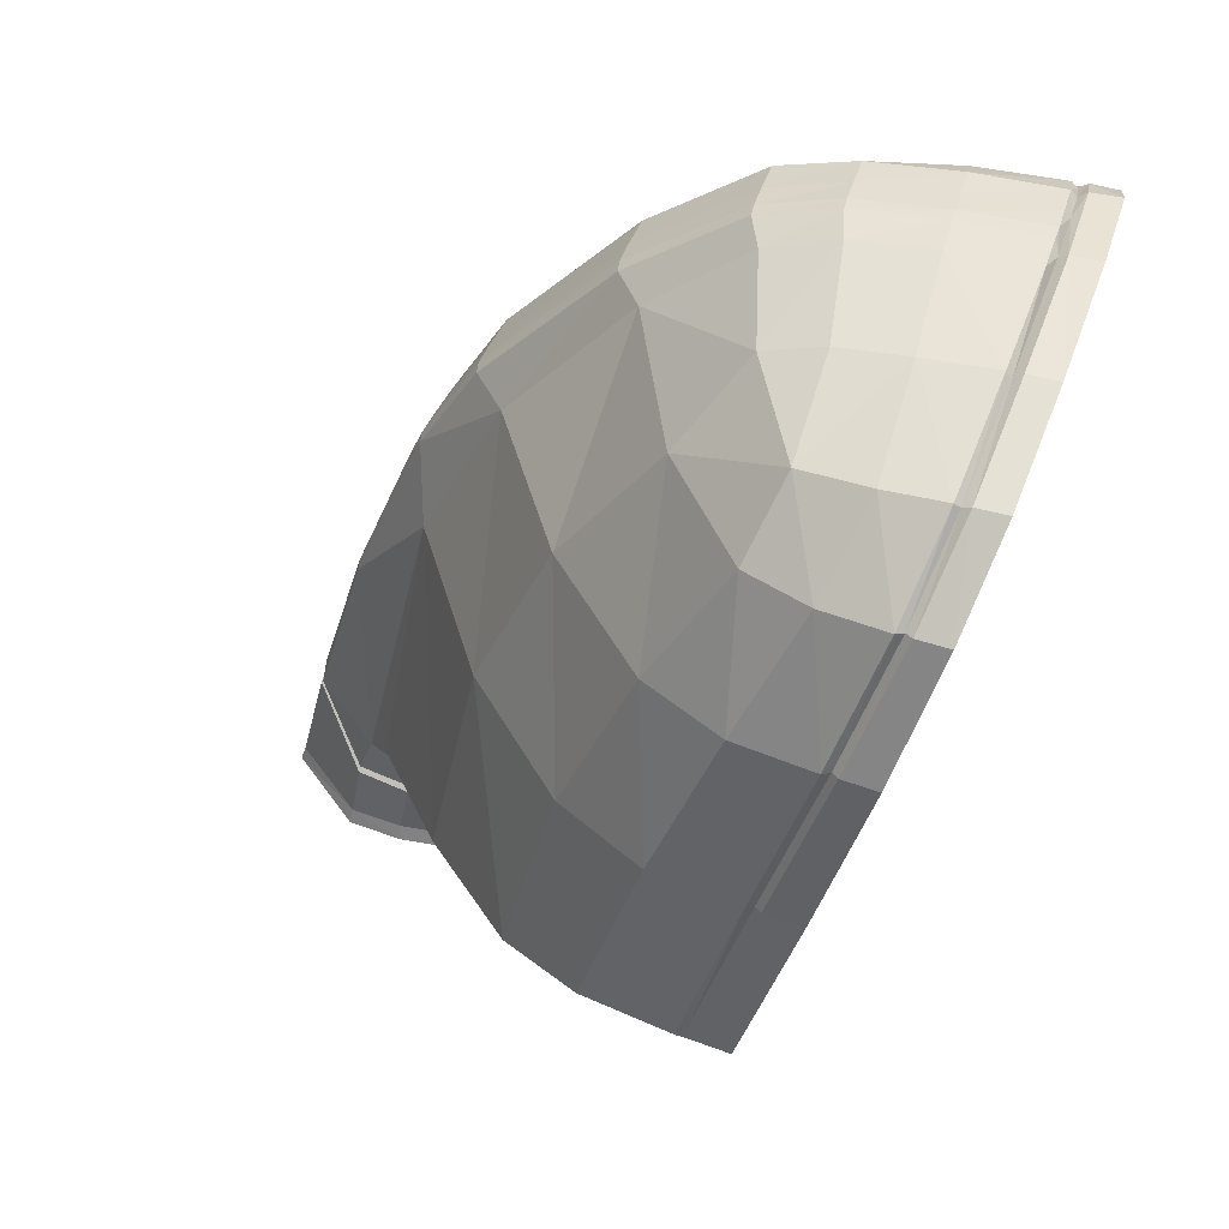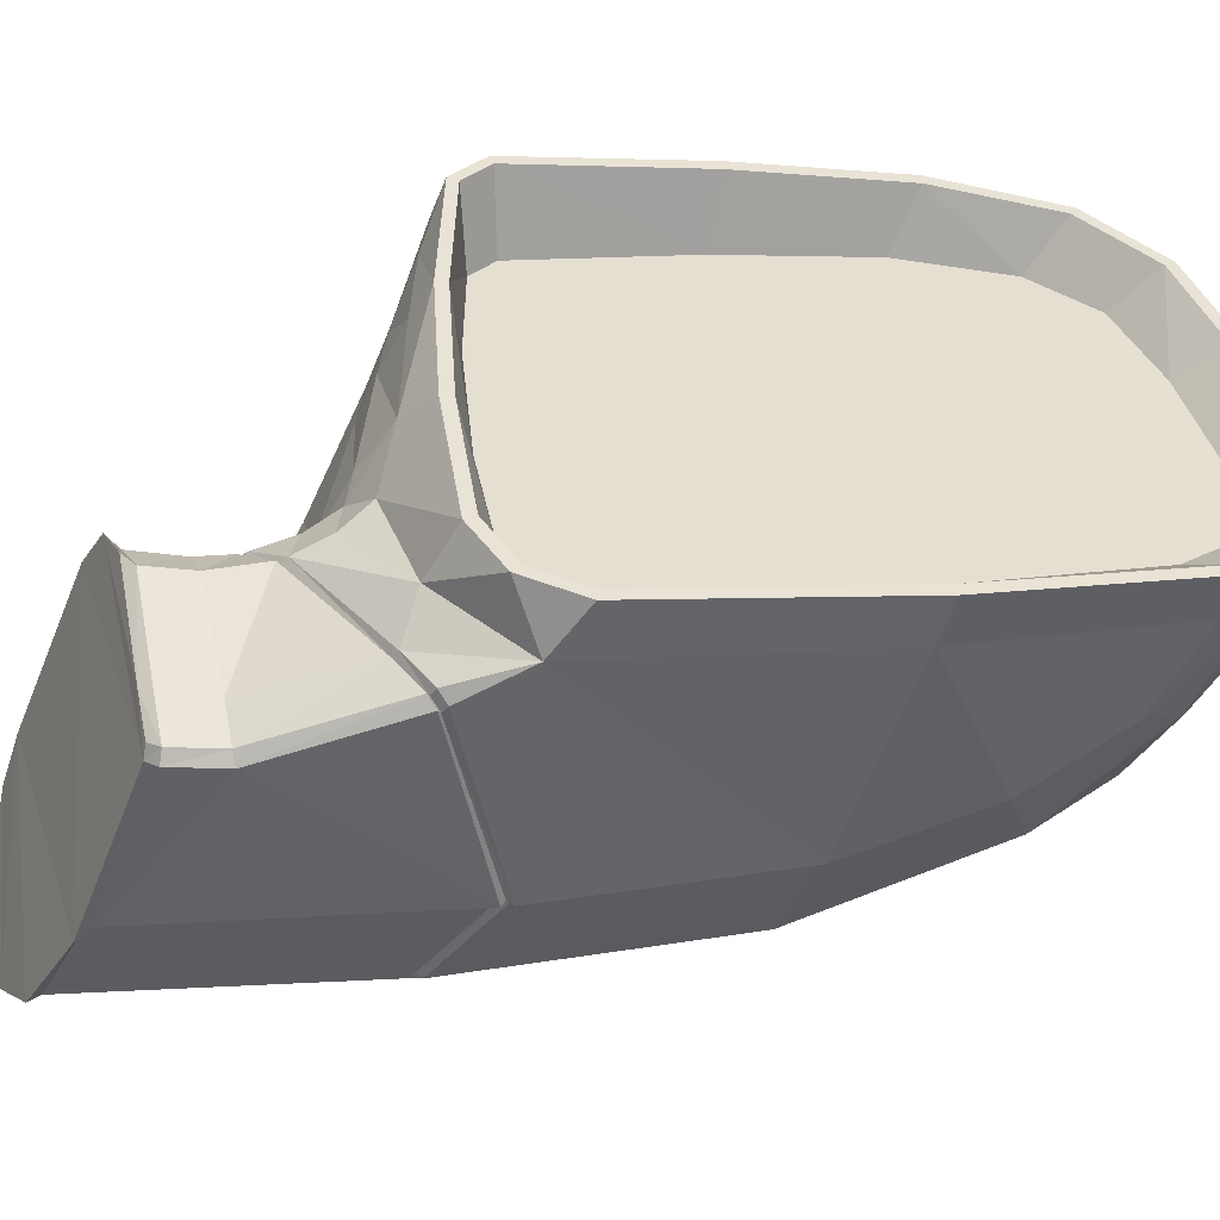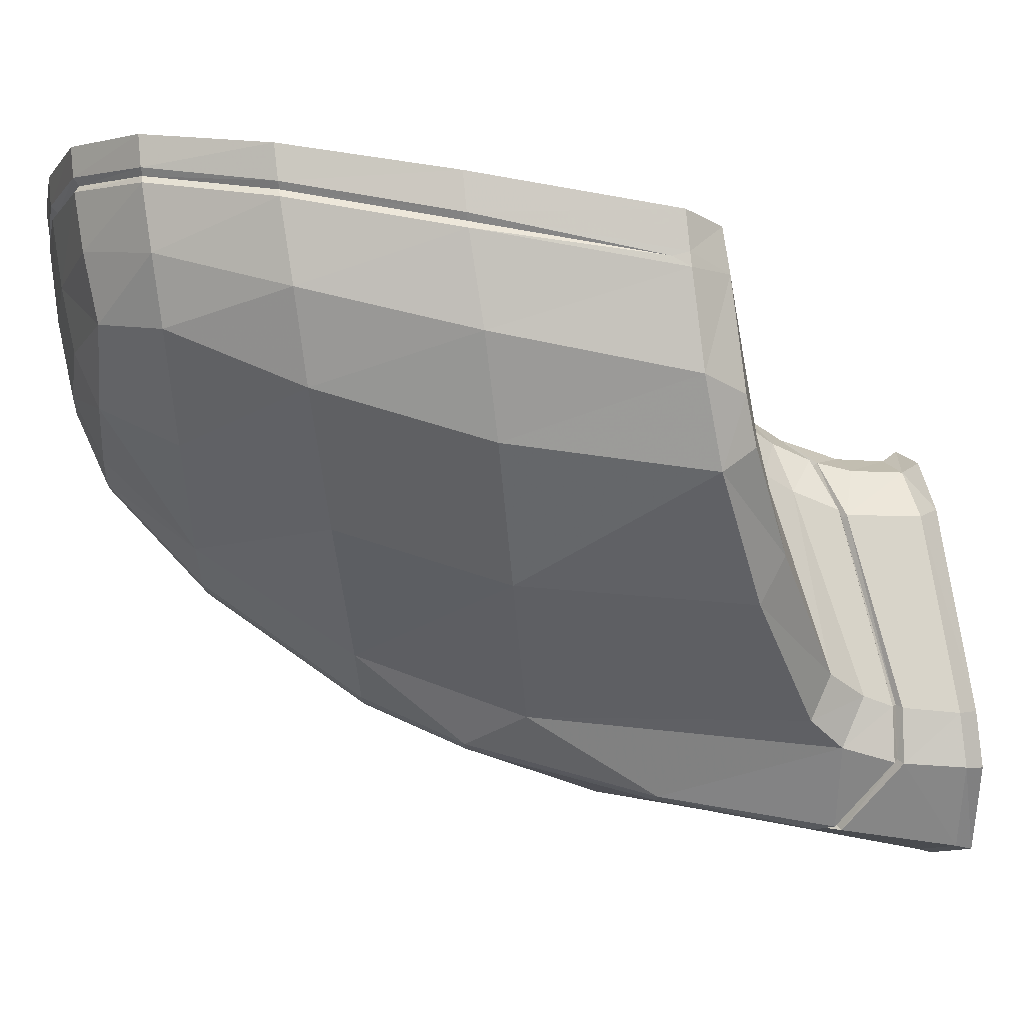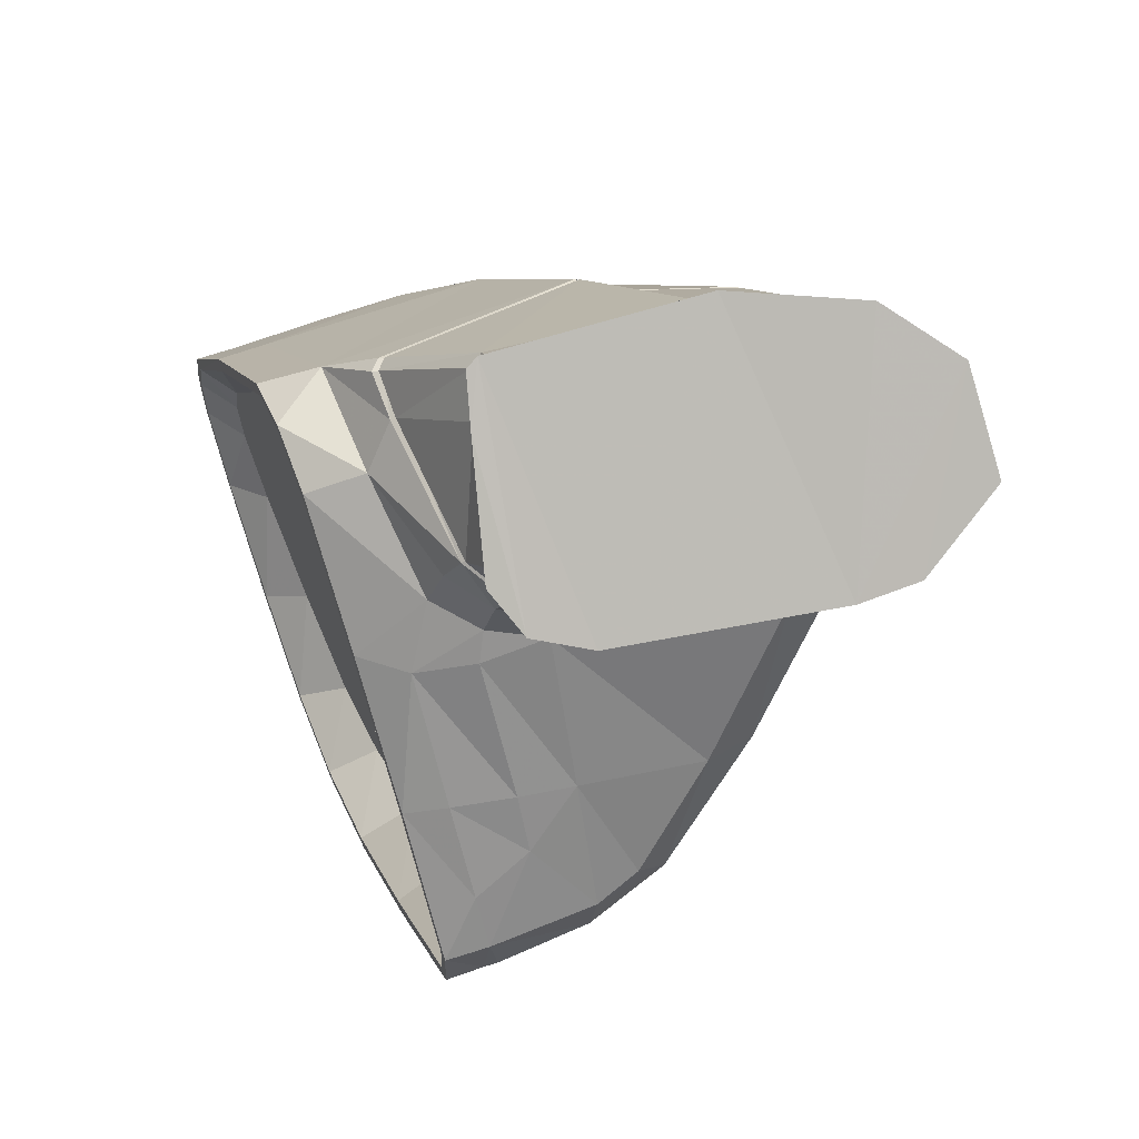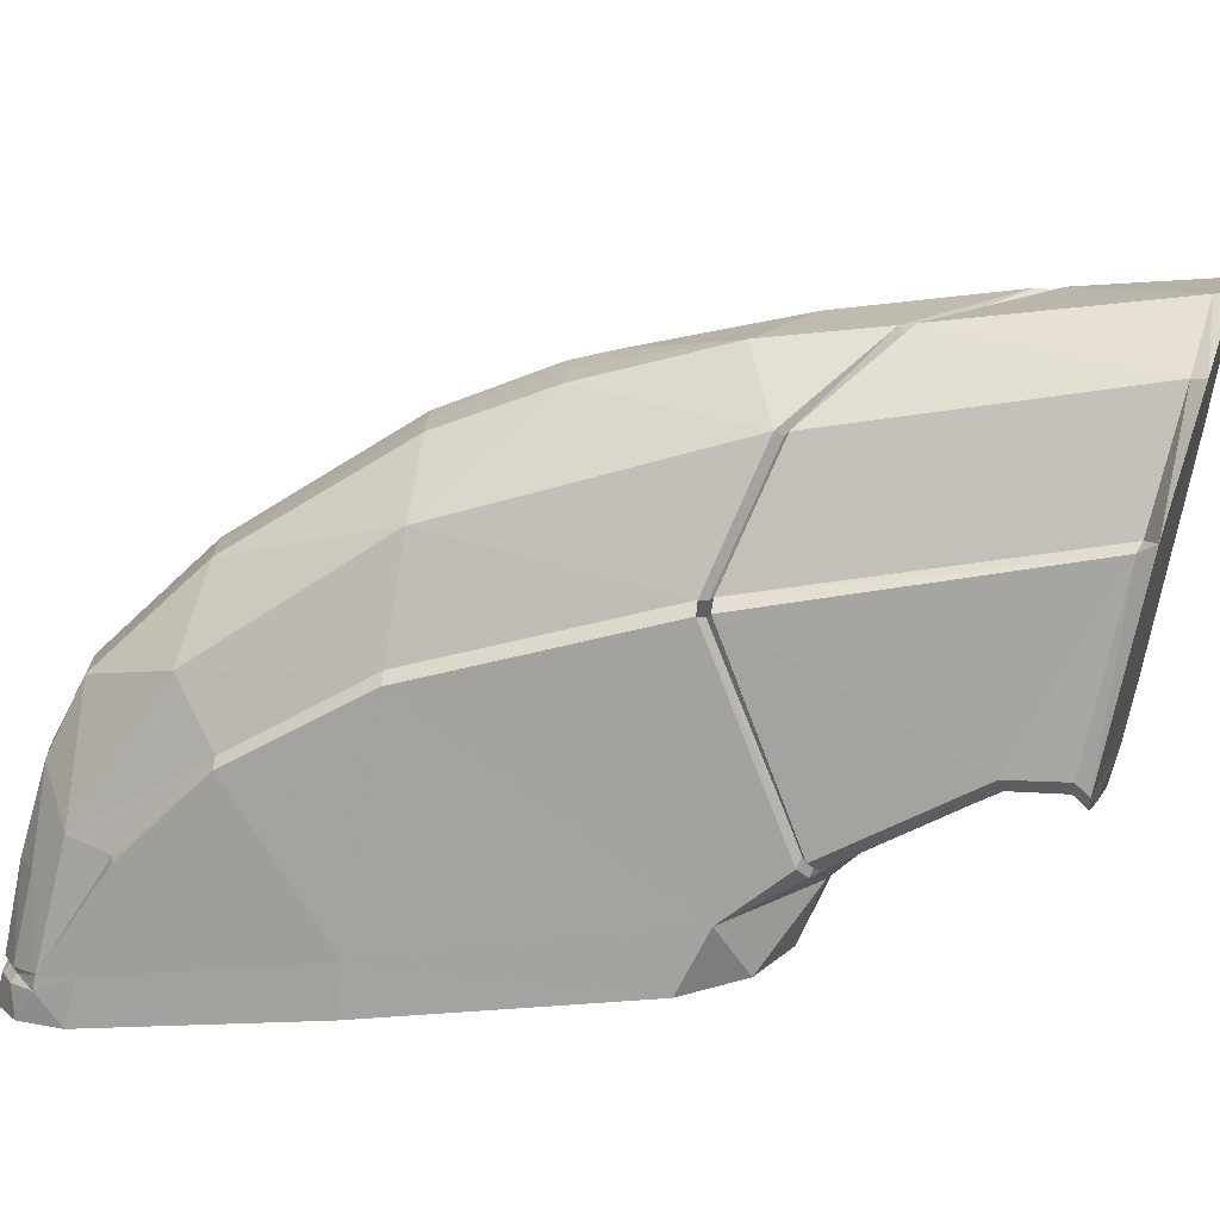
<metadata>
{"format":"obj","ext":"obj","renderer":"f3d","projection":"perspective","resolution":1024,"background":"white","views":[{"elev":42.9,"azim":-163.1,"up":"+Z"},{"elev":-49.4,"azim":-110.0,"up":"+Y"},{"elev":80.0,"azim":82.6,"up":"+Y"},{"elev":-71.3,"azim":14.1,"up":"+Z"},{"elev":-75.9,"azim":79.2,"up":"+Y"}]}
</metadata>
<code>
v 0.1145 0.06296 0.19
v 0.11 0.06298 0.1901
v 0.1104 0.0691 0.1889
v 0.11 0.06098 0.1903
v 0.1146 0.06092 0.1902
v 0.1189 0.06294 0.1897
v 0.118 0.06906 0.1884
v 0.1143 0.06914 0.1888
v 0.1111 0.07554 0.1867
v 0.1144 0.07544 0.1866
v 0.1182 0.07479 0.1863
v 0.1212 0.06902 0.1874
v 0.1244 0.07167 0.1831
v 0.1196 0.07764 0.1827
v 0.1159 0.0791 0.1827
v 0.1124 0.07967 0.1827
v 0.112 0.07943 0.1826
v 0.1108 0.07542 0.1864
v 0.1101 0.0691 0.1885
v 0.1097 0.06178 0.1898
v 0.1096 0.0691 0.1889
v 0.1092 0.06198 0.1902
v 0.1103 0.07554 0.1867
v 0.1116 0.07968 0.1827
v 0.1139 0.08174 0.1758
v 0.1142 0.08147 0.1758
v 0.1147 0.08171 0.1758
v 0.1191 0.08082 0.1757
v 0.1237 0.0783 0.1757
v 0.1298 0.07151 0.1757
v 0.1284 0.06266 0.1838
v 0.1228 0.06291 0.1883
v 0.1237 0.06078 0.1885
v 0.1301 0.0604 0.1838
v 0.1354 0.06229 0.1757
v 0.134 0.07146 0.1666
v 0.14 0.06186 0.1666
v 0.1409 0.05952 0.1702
v 0.1452 0.05893 0.1598
v 0.144 0.0617 0.1494
v 0.1424 0.06348 0.1512
v 0.1367 0.07145 0.1539
v 0.1306 0.07805 0.1556
v 0.1277 0.07817 0.1665
v 0.1226 0.08109 0.1665
v 0.1176 0.08213 0.1667
v 0.1172 0.0819 0.1667
v 0.1168 0.08217 0.1667
v 0.1202 0.08164 0.1569
v 0.1208 0.08158 0.156
v 0.1201 0.08164 0.156
v 0.121 0.0796 0.1539
v 0.126 0.08054 0.156
v 0.1269 0.07859 0.1539
v 0.1244 0.07461 0.1533
v 0.1276 0.07152 0.1528
v 0.1294 0.07714 0.1536
v 0.1343 0.07152 0.1522
v 0.1284 0.06314 0.1517
v 0.1246 0.06383 0.1523
v 0.1253 0.06215 0.1522
v 0.1263 0.06072 0.1506
v 0.1241 0.05884 0.1517
v 0.1254 0.05789 0.15
v 0.1273 0.05985 0.1486
v 0.1293 0.06167 0.15
v 0.14 0.06357 0.1497
v 0.1413 0.0618 0.1478
v 0.1306 0.06096 0.1475
v 0.142 0.06134 0.1463
v 0.1451 0.06096 0.1466
v 0.1481 0.0584 0.1501
v 0.1229 0.06027 0.1531
v 0.1211 0.06385 0.1532
v 0.1246 0.07143 0.1529
v 0.1211 0.07133 0.1533
v 0.121 0.0766 0.1536
v 0.1375 0.05982 0.1757
v 0.1194 0.06088 0.1898
v 0.141 0.05874 0.1702
v 0.1419 0.05864 0.1684
v 0.1412 0.05729 0.1696
v 0.1409 0.05732 0.1702
v 0.1377 0.0576 0.1757
v 0.1377 0.05903 0.1757
v 0.1302 0.0582 0.1838
v 0.1302 0.05963 0.1838
v 0.1238 0.05856 0.1885
v 0.1238 0.05999 0.1885
v 0.1195 0.05866 0.1897
v 0.1195 0.06008 0.1898
v 0.1147 0.05871 0.1901
v 0.1146 0.06013 0.1902
v 0.11 0.05876 0.1902
v 0.11 0.06018 0.1903
v 0.122 0.07132 0.1562
v 0.1223 0.07798 0.1563
v 0.1219 0.07946 0.1577
v 0.1184 0.07118 0.1545
v 0.1213 0.06302 0.1568
v 0.1197 0.05295 0.1595
v 0.1187 0.05171 0.1622
v 0.1173 0.05151 0.158
v 0.1164 0.05018 0.161
v 0.1144 0.0531 0.1744
v 0.1186 0.08007 0.1671
v 0.1179 0.08121 0.1561
v 0.1183 0.07956 0.1546
v 0.1186 0.07126 0.1538
v 0.1184 0.06265 0.1543
v 0.1211 0.06385 0.1532
v 0.1229 0.06027 0.1531
v 0.118 0.05428 0.1556
v 0.1178 0.05459 0.1562
v 0.1182 0.06271 0.155
v 0.1204 0.05556 0.158
v 0.1174 0.05104 0.1576
v 0.1164 0.04952 0.1609
v 0.1122 0.05079 0.1749
v 0.1122 0.05151 0.1749
v 0.1108 0.05514 0.1847
v 0.1156 0.07986 0.1753
v 0.1147 0.08167 0.1666
v 0.1147 0.08238 0.1666
v 0.1179 0.08187 0.1559
v 0.1168 0.08217 0.1667
v 0.1201 0.08164 0.156
v 0.1185 0.07985 0.154
v 0.1211 0.07133 0.1533
v 0.1139 0.08174 0.1758
v 0.1119 0.08196 0.1757
v 0.1119 0.08125 0.1757
v 0.1134 0.07814 0.1812
v 0.112 0.0749 0.1845
v 0.1102 0.05644 0.1866
v 0.1088 0.05355 0.1862
v 0.1081 0.05495 0.1883
v 0.1099 0.05851 0.1877
v 0.1102 0.06267 0.1877
v 0.1078 0.06185 0.1896
v 0.1082 0.06907 0.1882
v 0.111 0.06914 0.1865
v 0.1088 0.07527 0.1861
v 0.11 0.07923 0.1823
v 0.1099 0.07977 0.1826
v 0.1103 0.07554 0.1867
v 0.1087 0.07555 0.1866
v 0.108 0.06907 0.1888
v 0.1076 0.06202 0.1902
v 0.1076 0.057 0.1902
v 0.1078 0.05703 0.1895
v 0.108 0.05461 0.1889
v 0.1094 0.05531 0.1895
v 0.1092 0.05696 0.1901
v 0.1097 0.05874 0.1899
v 0.1146 0.06013 0.1902
v 0.1453 0.05818 0.1598
v 0.1441 0.05412 0.163
v 0.1459 0.05365 0.157
v 0.1481 0.05769 0.1511
v 0.1477 0.05769 0.15
v 0.1456 0.05365 0.1565
v 0.1462 0.05359 0.1563
v 0.1483 0.05813 0.1497
v 0.1449 0.06064 0.1464
v 0.1419 0.06102 0.146
v 0.1422 0.06132 0.1457
v 0.1309 0.0609 0.1471
v 0.1315 0.06061 0.1429
v 0.1286 0.0593 0.1433
v 0.1282 0.05953 0.1463
v 0.1275 0.05973 0.1481
v 0.131 0.06066 0.1474
v 0.1276 0.05961 0.1485
v 0.1256 0.05775 0.1496
v 0.127 0.05743 0.1467
v 0.1278 0.05094 0.1486
v 0.1236 0.05134 0.1544
v 0.1258 0.0577 0.1499
v 0.1238 0.05146 0.1546
v 0.1234 0.04938 0.1562
v 0.1233 0.04924 0.156
v 0.1283 0.0486 0.1493
v 0.1289 0.0481 0.1496
v 0.1236 0.04881 0.1566
v 0.1238 0.04898 0.1568
v 0.1335 0.04867 0.1626
v 0.1395 0.0475 0.1464
v 0.134 0.04945 0.1626
v 0.1399 0.04812 0.1461
v 0.1401 0.04698 0.1457
v 0.1291 0.04733 0.1459
v 0.1312 0.06085 0.142
v 0.1429 0.06141 0.1417
v 0.1468 0.04894 0.1448
v 0.1466 0.04945 0.1454
v 0.1412 0.05064 0.1608
v 0.1409 0.05093 0.161
v 0.1338 0.04972 0.1628
v 0.1411 0.05071 0.1615
v 0.1338 0.0495 0.1632
v 0.134 0.05206 0.1757
v 0.128 0.05087 0.1755
v 0.1333 0.04872 0.1632
v 0.1275 0.05007 0.1755
v 0.1226 0.05192 0.1819
v 0.1257 0.05319 0.1844
v 0.1173 0.05376 0.1879
v 0.1171 0.05277 0.1856
v 0.1222 0.05118 0.1819
v 0.115 0.05065 0.175
v 0.12 0.04924 0.1599
v 0.1233 0.04885 0.157
v 0.1333 0.0489 0.1628
v 0.1229 0.04928 0.1563
v 0.1233 0.05146 0.1547
v 0.1215 0.05384 0.1549
v 0.1112 0.0528 0.1864
v 0.1087 0.05294 0.1865
v 0.1098 0.05387 0.1883
v 0.1099 0.05546 0.1893
v 0.1106 0.05388 0.1883
v 0.1102 0.05531 0.1895
v 0.11 0.05695 0.1901
v 0.1097 0.05695 0.1898
v 0.1147 0.05685 0.1901
v 0.1195 0.05866 0.1897
v 0.1196 0.05672 0.1896
v 0.1238 0.05658 0.1884
v 0.1302 0.0561 0.1838
v 0.1375 0.0553 0.1757
v 0.1407 0.05481 0.1702
v 0.1498 0.05252 0.1447
v 0.15 0.05761 0.1433
v 0.1501 0.0523 0.1439
v 0.146 0.06105 0.1418
v 0.1503 0.05765 0.1425
v 0.1459 0.06083 0.1426
v 0.1452 0.06093 0.1461
v 0.1429 0.06116 0.1426
v 0.1282 0.05962 0.1424
v 0.127 0.05715 0.1431
v 0.1274 0.05717 0.144
v 0.1284 0.05065 0.1457
v 0.1289 0.0482 0.1465
v 0.128 0.0504 0.145
v 0.1284 0.04778 0.1457
v 0.1295 0.0477 0.1466
v 0.1149 0.05521 0.1893
v 0.117 0.05219 0.1855
f 1 2 3
f 2 1 4
f 4 1 5
f 1 6 5
f 6 1 7
f 1 8 7
f 8 1 3
f 9 8 3
f 10 8 9
f 11 8 10
f 8 11 7
f 7 11 12
f 11 13 12
f 13 11 14
f 14 11 15
f 15 11 10
f 15 10 16
f 16 10 9
f 16 9 17
f 17 9 18
f 9 3 18
f 18 3 19
f 3 2 19
f 19 2 20
f 2 4 20
f 19 20 21
f 22 21 20
f 23 19 21
f 18 19 23
f 24 18 23
f 17 18 24
f 25 17 24
f 26 17 25
f 26 16 17
f 27 16 26
f 27 15 16
f 28 15 27
f 28 14 15
f 29 14 28
f 29 13 14
f 30 13 29
f 31 13 30
f 13 31 12
f 31 32 12
f 32 31 33
f 33 31 34
f 31 35 34
f 35 31 30
f 36 35 30
f 37 35 36
f 35 37 38
f 38 37 39
f 37 40 39
f 40 37 41
f 41 37 42
f 42 37 36
f 42 36 43
f 43 36 44
f 36 30 44
f 30 29 44
f 44 29 45
f 45 29 28
f 45 28 46
f 46 28 27
f 46 27 47
f 47 27 26
f 47 26 48
f 48 26 25
f 49 47 48
f 47 49 46
f 46 49 50
f 50 49 51
f 51 49 48
f 51 52 50
f 52 53 50
f 52 54 53
f 55 54 52
f 56 54 55
f 54 56 57
f 56 58 57
f 56 59 58
f 60 59 56
f 61 59 60
f 61 62 59
f 63 62 61
f 62 63 64
f 65 62 64
f 66 62 65
f 62 66 59
f 59 66 67
f 66 68 67
f 68 66 69
f 69 66 65
f 70 68 69
f 40 68 70
f 68 40 41
f 67 68 41
f 67 41 42
f 58 67 42
f 59 67 58
f 58 42 43
f 57 58 43
f 43 54 57
f 54 43 53
f 43 44 53
f 53 44 45
f 53 45 50
f 50 45 46
f 71 40 70
f 72 40 71
f 39 40 72
f 73 63 61
f 73 61 74
f 74 61 60
f 74 60 75
f 60 56 75
f 75 56 55
f 55 76 75
f 77 76 55
f 77 55 52
f 76 74 75
f 78 35 38
f 34 35 78
f 79 32 33
f 6 32 79
f 32 6 12
f 12 6 7
f 5 6 79
f 80 81 82
f 83 80 82
f 84 80 83
f 85 80 84
f 86 85 84
f 87 85 86
f 88 87 86
f 89 87 88
f 90 89 88
f 91 89 90
f 92 91 90
f 93 91 92
f 94 93 92
f 95 93 94
f 96 97 98
f 97 96 99
f 96 100 99
f 100 96 98
f 98 101 100
f 102 101 98
f 101 102 103
f 103 102 104
f 102 105 104
f 105 102 106
f 106 102 98
f 106 98 107
f 107 98 108
f 98 97 108
f 108 97 99
f 99 109 108
f 110 109 99
f 109 110 111
f 111 110 112
f 110 113 112
f 110 114 113
f 115 114 110
f 115 116 114
f 100 116 115
f 101 116 100
f 116 101 114
f 114 101 103
f 114 103 113
f 113 103 117
f 117 103 118
f 103 104 118
f 118 104 119
f 104 120 119
f 104 105 120
f 105 121 120
f 121 105 122
f 122 105 106
f 122 106 123
f 123 106 107
f 123 107 124
f 125 124 107
f 124 125 126
f 126 125 127
f 125 128 127
f 128 125 107
f 108 128 107
f 109 128 108
f 128 109 77
f 77 109 129
f 129 109 111
f 128 77 52
f 128 52 127
f 130 124 126
f 131 124 130
f 131 123 124
f 132 123 131
f 132 122 123
f 133 122 132
f 133 121 122
f 134 121 133
f 135 121 134
f 121 135 136
f 136 135 137
f 135 138 137
f 139 138 135
f 138 139 140
f 140 139 141
f 139 142 141
f 142 139 134
f 134 139 135
f 142 134 143
f 143 134 144
f 134 133 144
f 144 133 132
f 144 132 145
f 145 132 131
f 145 131 24
f 24 131 130
f 146 145 24
f 147 145 146
f 147 143 145
f 141 143 147
f 142 143 141
f 148 141 147
f 140 141 148
f 149 140 148
f 150 140 149
f 151 140 150
f 151 138 140
f 137 138 151
f 137 151 152
f 152 151 150
f 152 150 153
f 153 150 154
f 154 150 22
f 150 149 22
f 149 148 22
f 22 148 21
f 148 147 21
f 21 147 146
f 154 22 155
f 155 22 20
f 20 95 155
f 4 95 20
f 4 5 95
f 95 5 156
f 5 79 156
f 91 156 79
f 33 91 79
f 89 91 33
f 34 89 33
f 87 89 34
f 78 87 34
f 85 87 78
f 38 85 78
f 80 85 38
f 81 80 38
f 39 81 38
f 157 81 39
f 81 157 158
f 158 157 159
f 157 160 159
f 160 157 39
f 72 160 39
f 161 160 72
f 160 161 162
f 162 161 163
f 163 161 164
f 161 165 164
f 165 161 72
f 71 165 72
f 70 165 71
f 166 165 70
f 165 166 167
f 168 167 166
f 167 168 169
f 169 168 170
f 168 171 170
f 168 172 171
f 172 168 173
f 173 168 166
f 173 166 70
f 69 173 70
f 174 173 69
f 174 172 173
f 175 172 174
f 172 175 176
f 176 175 177
f 175 178 177
f 178 175 179
f 179 175 174
f 179 174 65
f 65 174 69
f 64 179 65
f 180 179 64
f 180 178 179
f 181 178 180
f 182 178 181
f 178 182 183
f 183 182 184
f 182 185 184
f 185 182 181
f 186 185 181
f 187 185 186
f 185 187 184
f 187 188 184
f 188 187 189
f 190 188 189
f 191 188 190
f 188 191 192
f 192 191 193
f 193 191 194
f 191 195 194
f 195 191 196
f 191 190 196
f 196 190 197
f 190 189 197
f 197 189 198
f 189 199 198
f 198 199 200
f 199 201 200
f 200 201 202
f 201 203 202
f 203 201 204
f 205 203 204
f 206 203 205
f 203 206 207
f 207 206 208
f 206 209 208
f 209 206 210
f 210 206 205
f 210 205 211
f 211 205 212
f 205 204 212
f 204 213 212
f 204 186 213
f 214 186 204
f 214 187 186
f 186 181 213
f 181 215 213
f 215 181 216
f 181 180 216
f 216 180 64
f 64 217 216
f 63 217 64
f 217 63 112
f 112 113 217
f 113 117 217
f 217 117 212
f 117 118 212
f 212 118 211
f 118 119 211
f 211 119 218
f 119 219 218
f 119 136 219
f 120 136 119
f 120 121 136
f 136 137 219
f 219 137 152
f 152 220 219
f 153 220 152
f 221 220 153
f 220 221 222
f 222 221 223
f 223 221 224
f 224 221 225
f 221 153 225
f 225 153 154
f 225 154 155
f 224 225 155
f 94 224 155
f 94 92 224
f 224 92 226
f 92 227 226
f 227 228 226
f 227 88 228
f 228 88 229
f 88 86 229
f 229 86 230
f 86 84 230
f 230 84 231
f 84 83 231
f 231 83 232
f 83 82 232
f 232 82 158
f 82 81 158
f 232 158 200
f 158 159 200
f 159 198 200
f 162 198 159
f 162 197 198
f 163 197 162
f 197 163 196
f 163 233 196
f 233 163 164
f 234 233 164
f 235 233 234
f 235 195 233
f 195 235 194
f 194 235 236
f 235 237 236
f 237 235 234
f 234 238 237
f 234 239 238
f 164 239 234
f 164 165 239
f 239 165 167
f 239 167 240
f 240 167 169
f 240 169 194
f 194 169 193
f 169 170 193
f 193 170 241
f 241 170 242
f 242 170 243
f 170 171 243
f 171 176 243
f 171 172 176
f 243 176 244
f 176 177 244
f 245 244 177
f 244 245 246
f 246 245 247
f 247 245 192
f 245 248 192
f 248 245 183
f 183 245 177
f 177 178 183
f 184 248 183
f 184 188 248
f 248 188 192
f 246 247 192
f 241 246 192
f 242 246 241
f 242 243 246
f 243 244 246
f 241 192 193
f 238 240 194
f 238 239 240
f 236 238 194
f 237 238 236
f 233 195 196
f 159 160 162
f 202 232 200
f 231 232 202
f 230 231 202
f 207 230 202
f 229 230 207
f 208 229 207
f 228 229 208
f 249 228 208
f 226 228 249
f 223 226 249
f 224 226 223
f 222 223 249
f 208 222 249
f 209 222 208
f 222 209 250
f 250 209 210
f 250 210 211
f 218 250 211
f 222 250 218
f 218 220 222
f 219 220 218
f 202 203 207
f 95 94 155
f 217 212 216
f 212 215 216
f 213 215 212
f 143 144 145
f 99 100 115
f 99 115 110

</code>
